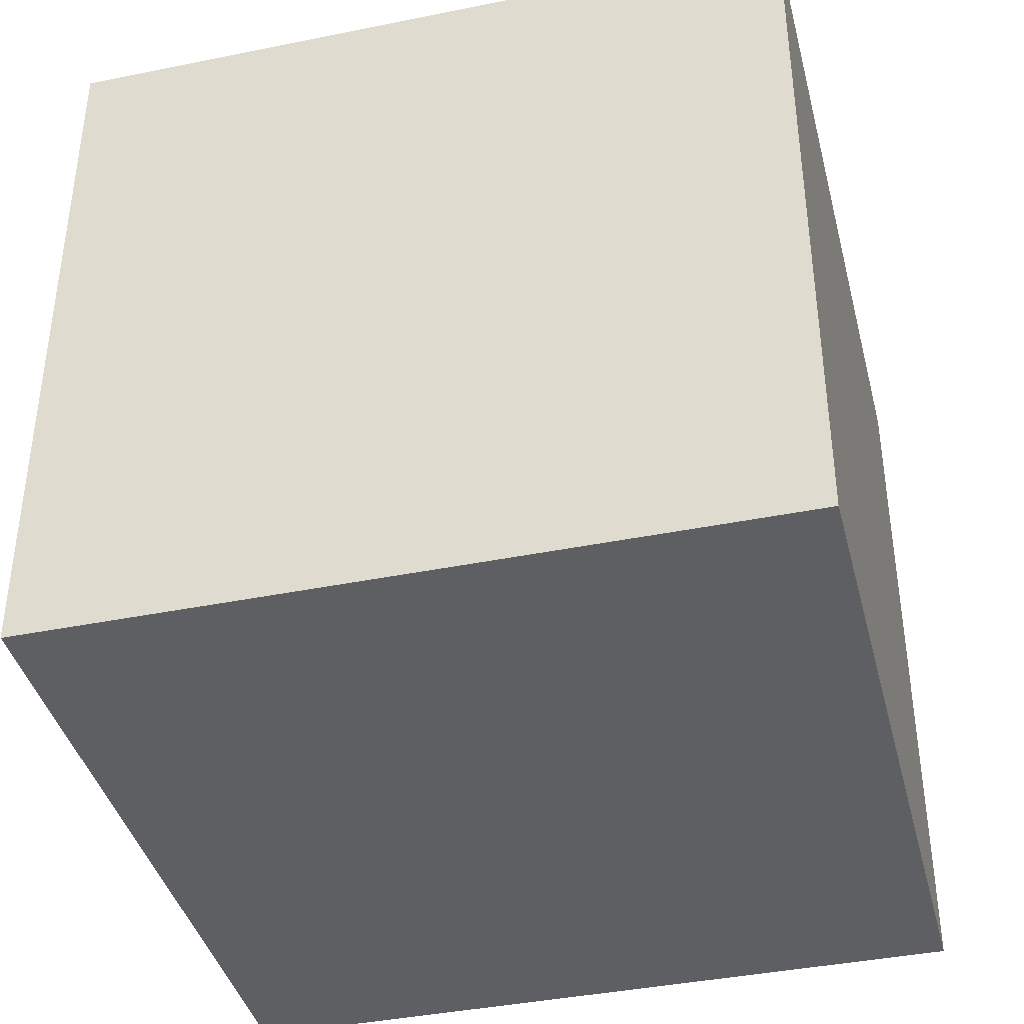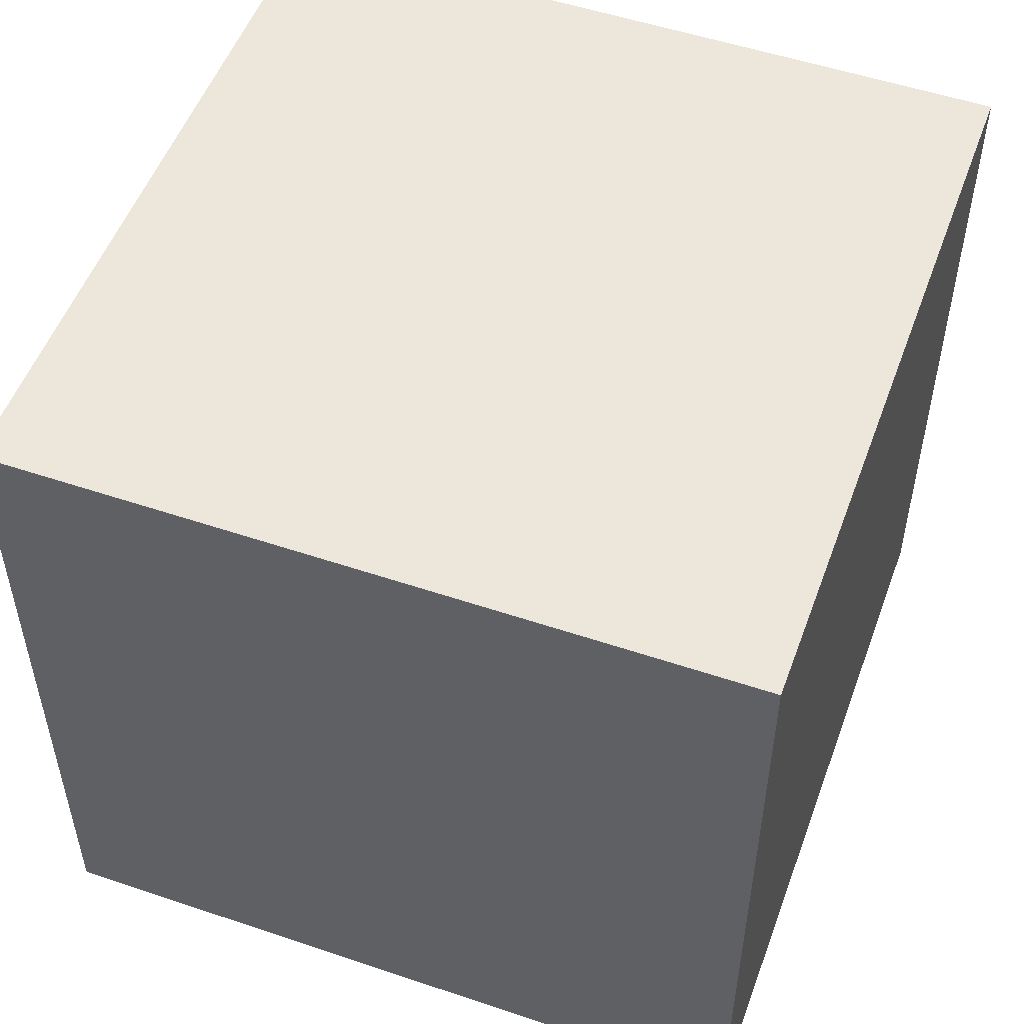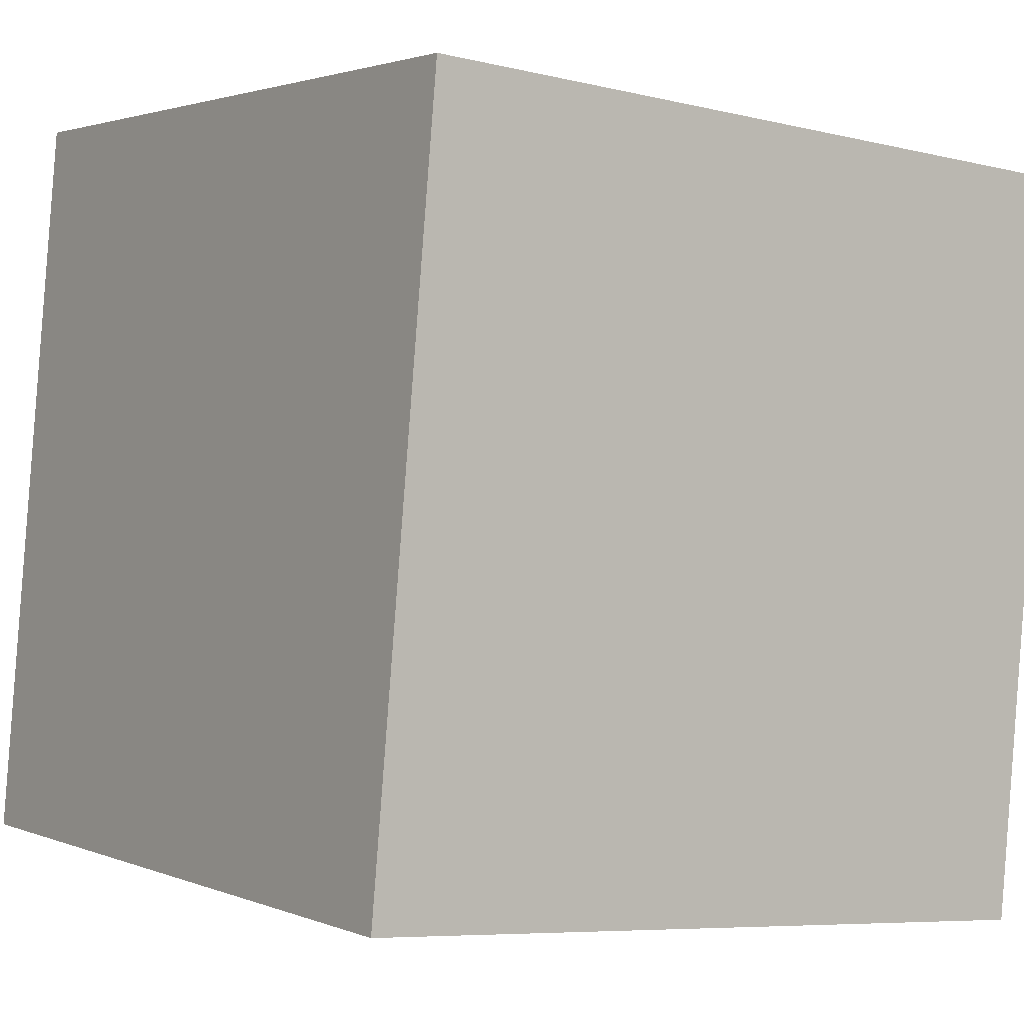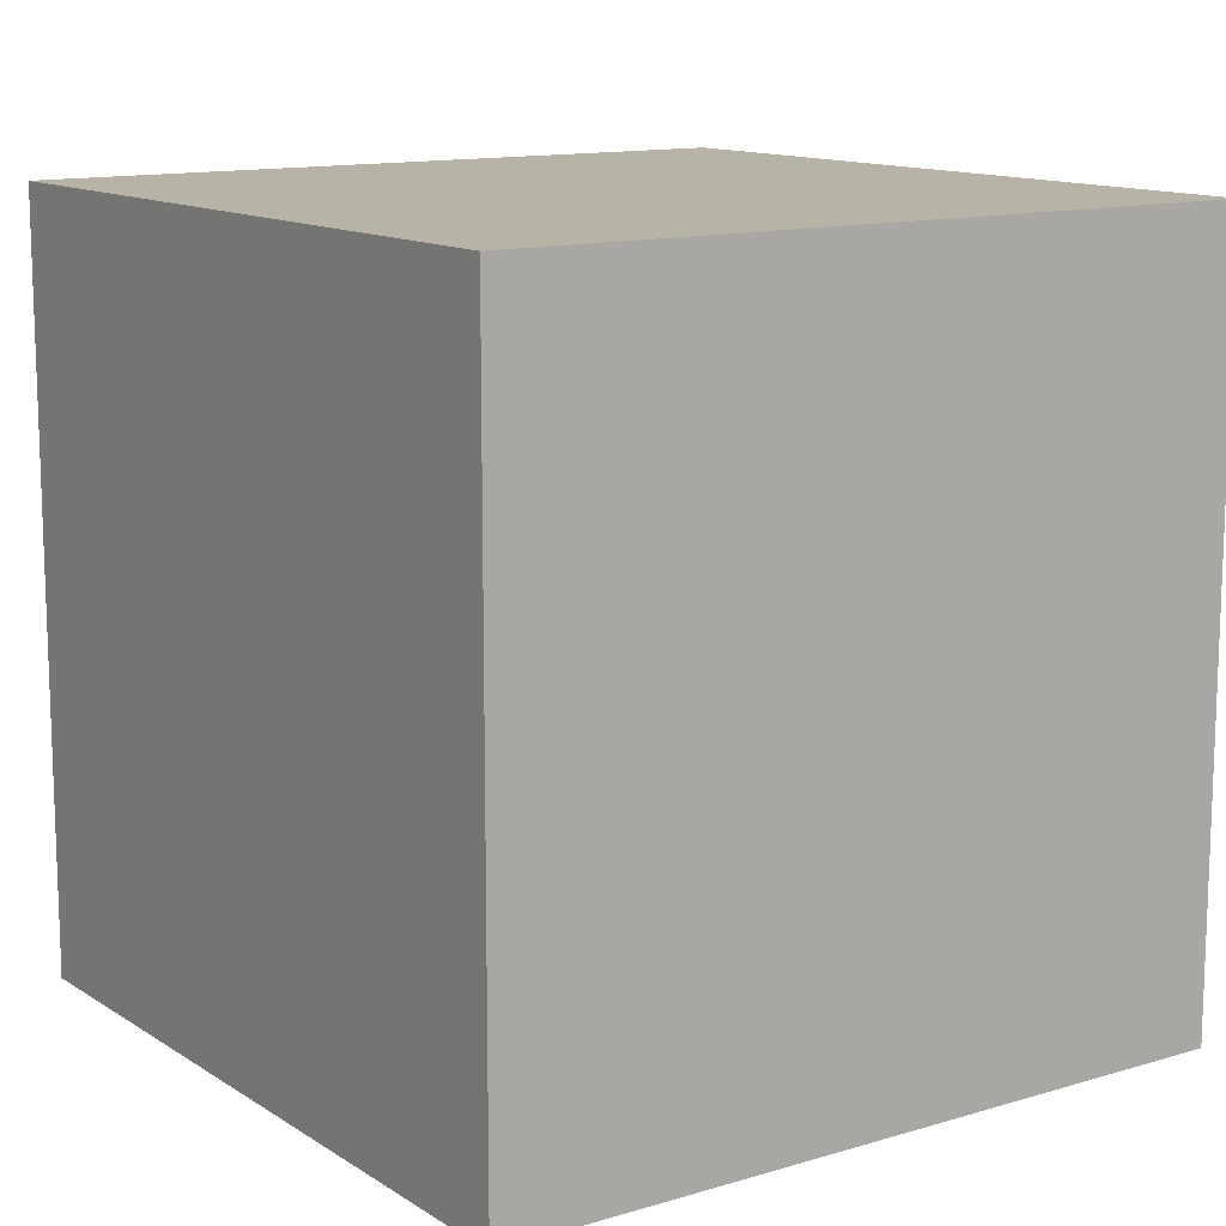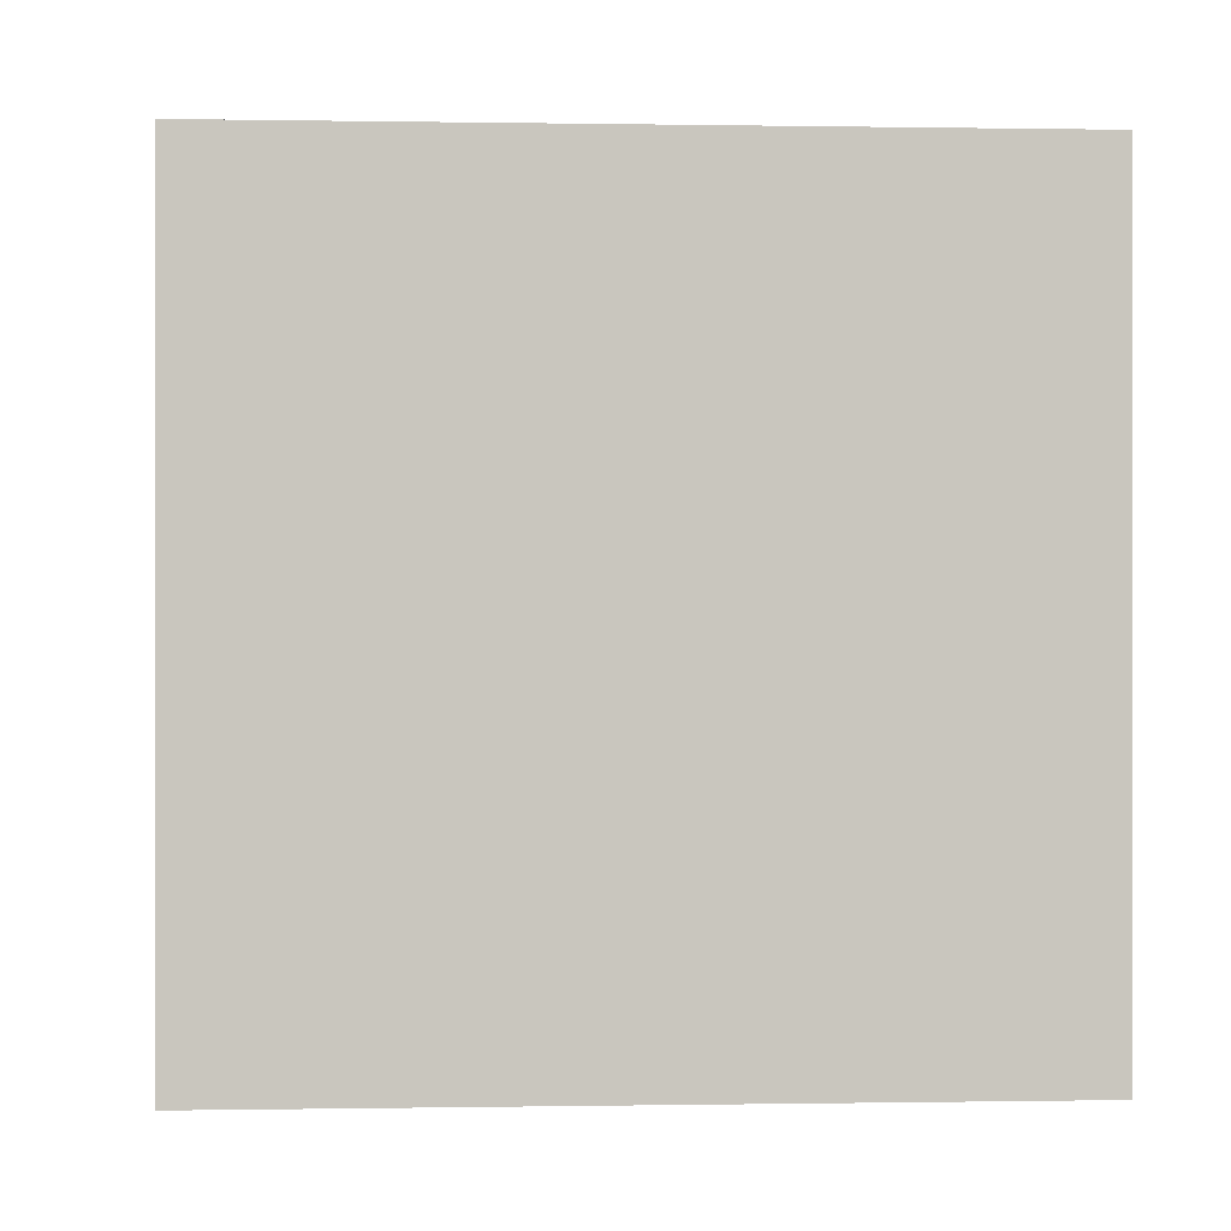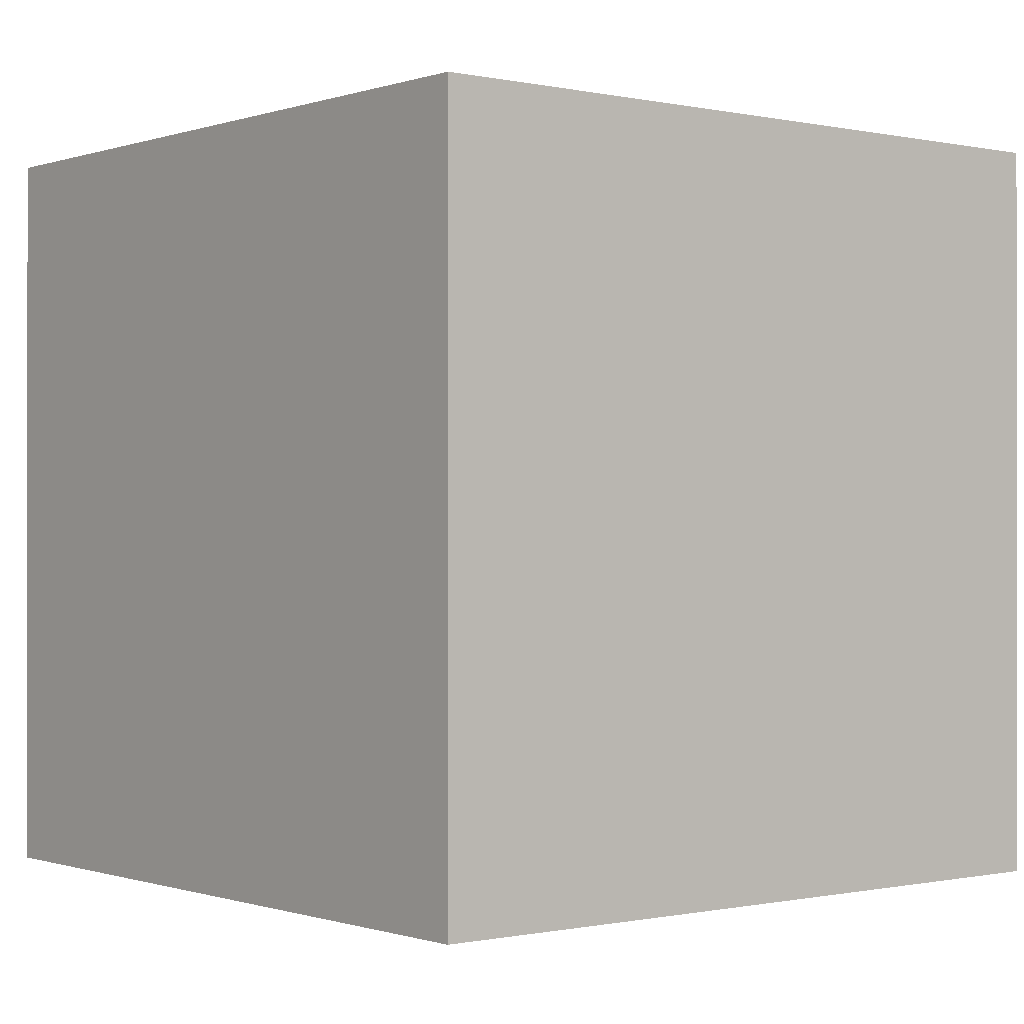
<metadata>
{"format":"obj","ext":"obj","renderer":"f3d","projection":"perspective","resolution":1024,"background":"white","views":[{"elev":-40.0,"azim":111.4,"up":"+Y"},{"elev":52.5,"azim":27.3,"up":"+Y"},{"elev":-6.9,"azim":54.7,"up":"+Z"},{"elev":12.6,"azim":152.4,"up":"+Y"},{"elev":-0.1,"azim":93.4,"up":"+Y"},{"elev":-0.4,"azim":148.3,"up":"+Y"}]}
</metadata>
<code>
o Cube
v 0.9321 1 -0.05972
v 0.9321 0 -0.05972
v 1.06 1 0.9321
v 1.06 0 0.9321
v -0.05972 1 0.0679
v -0.05972 0 0.0679
v 0.0679 1 1.06
v 0.0679 0 1.06
f 1 5 7 3
f 4 3 7 8
f 8 7 5 6
f 6 2 4 8
f 2 1 3 4
f 6 5 1 2

</code>
